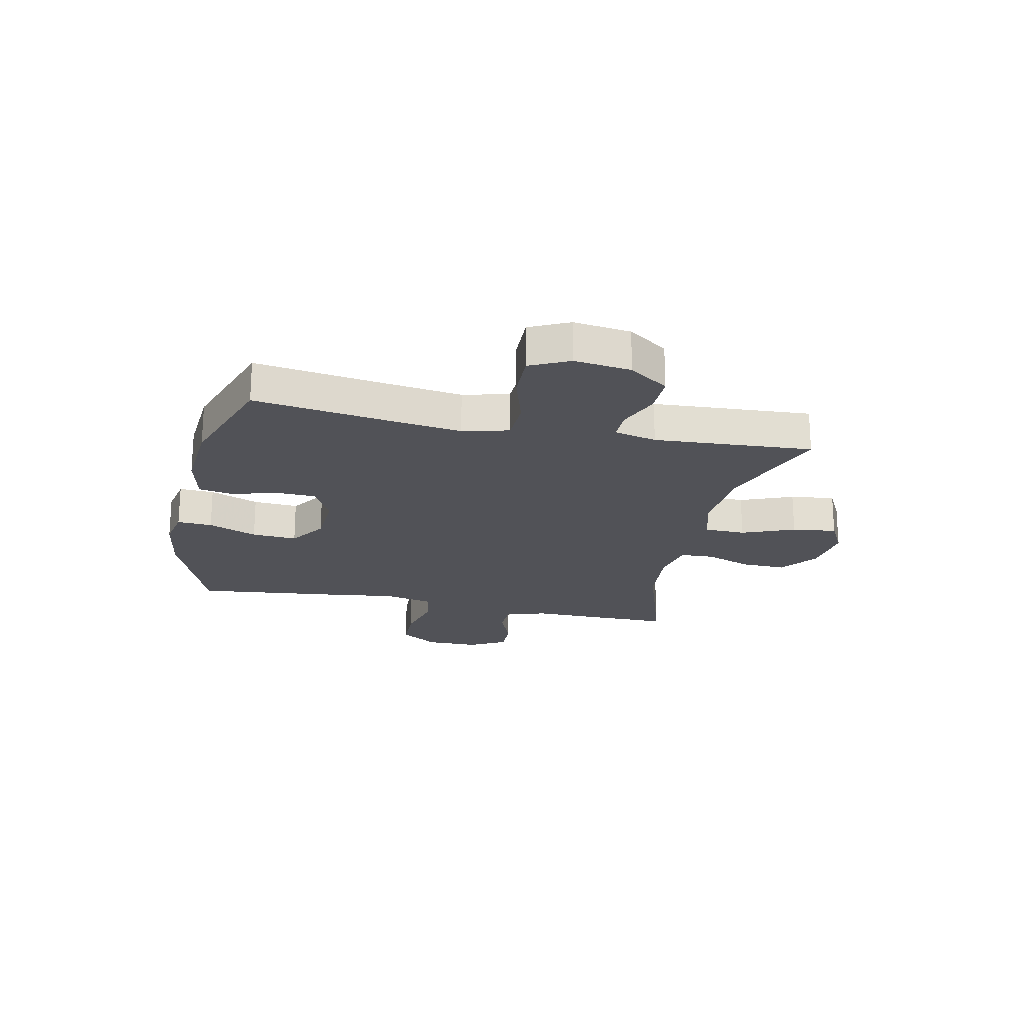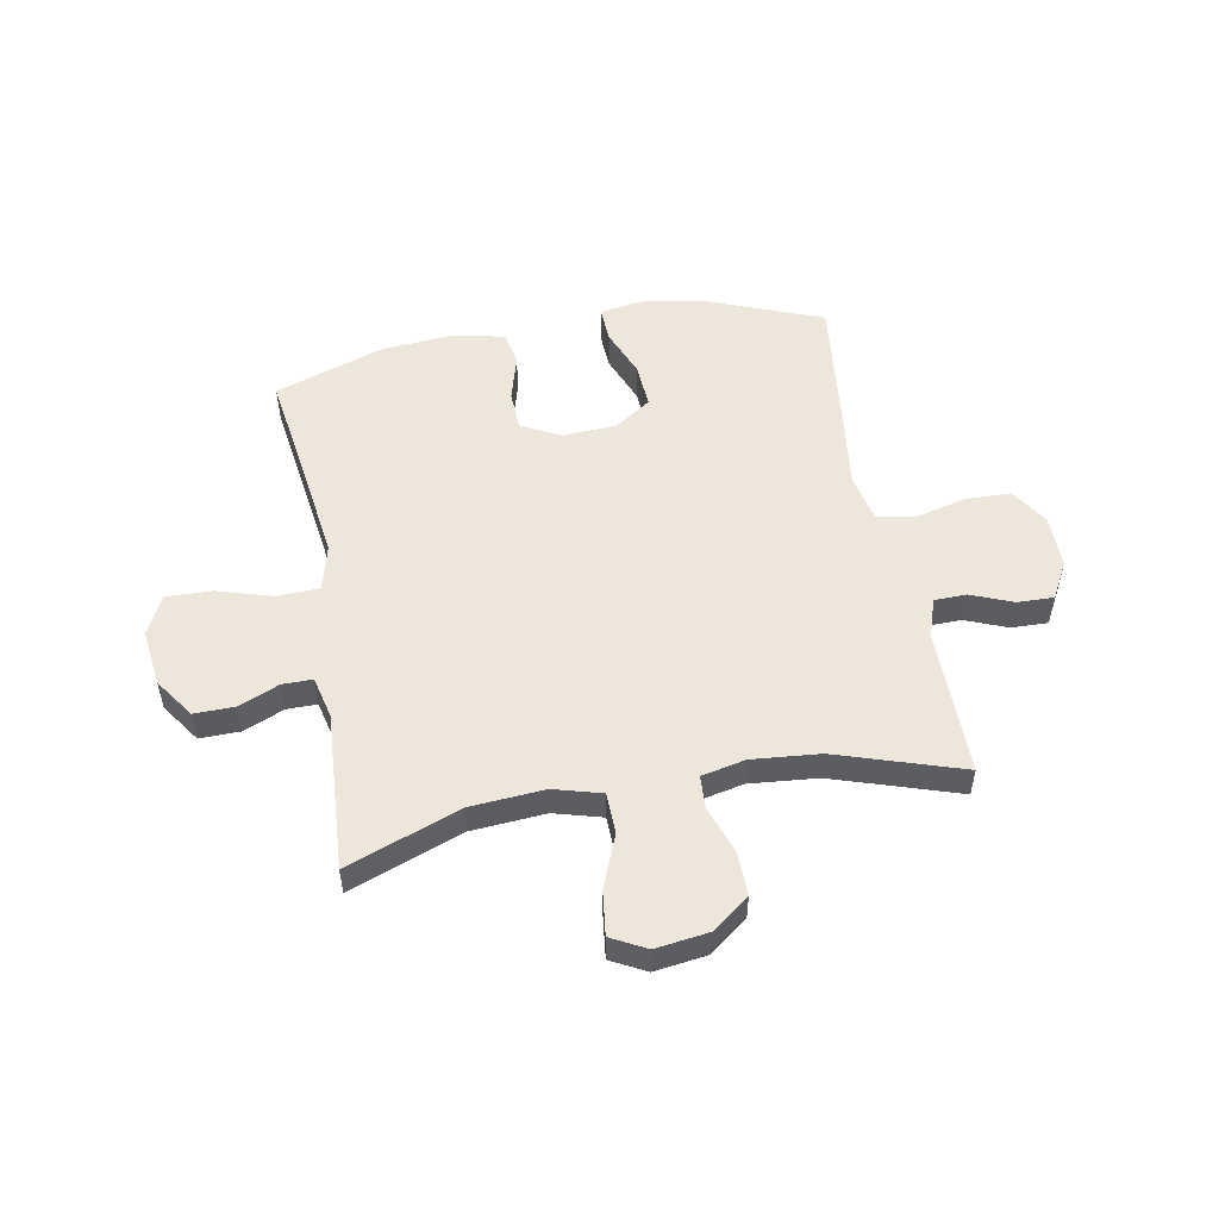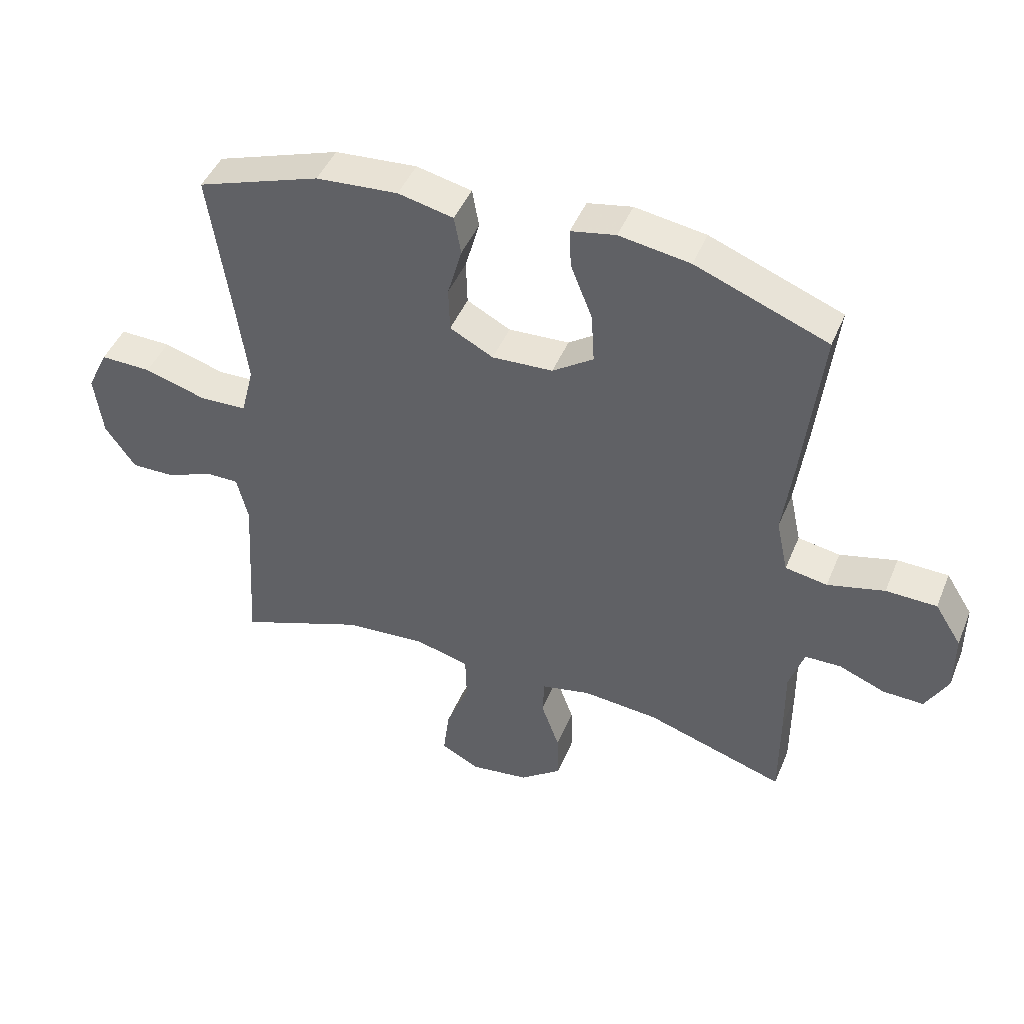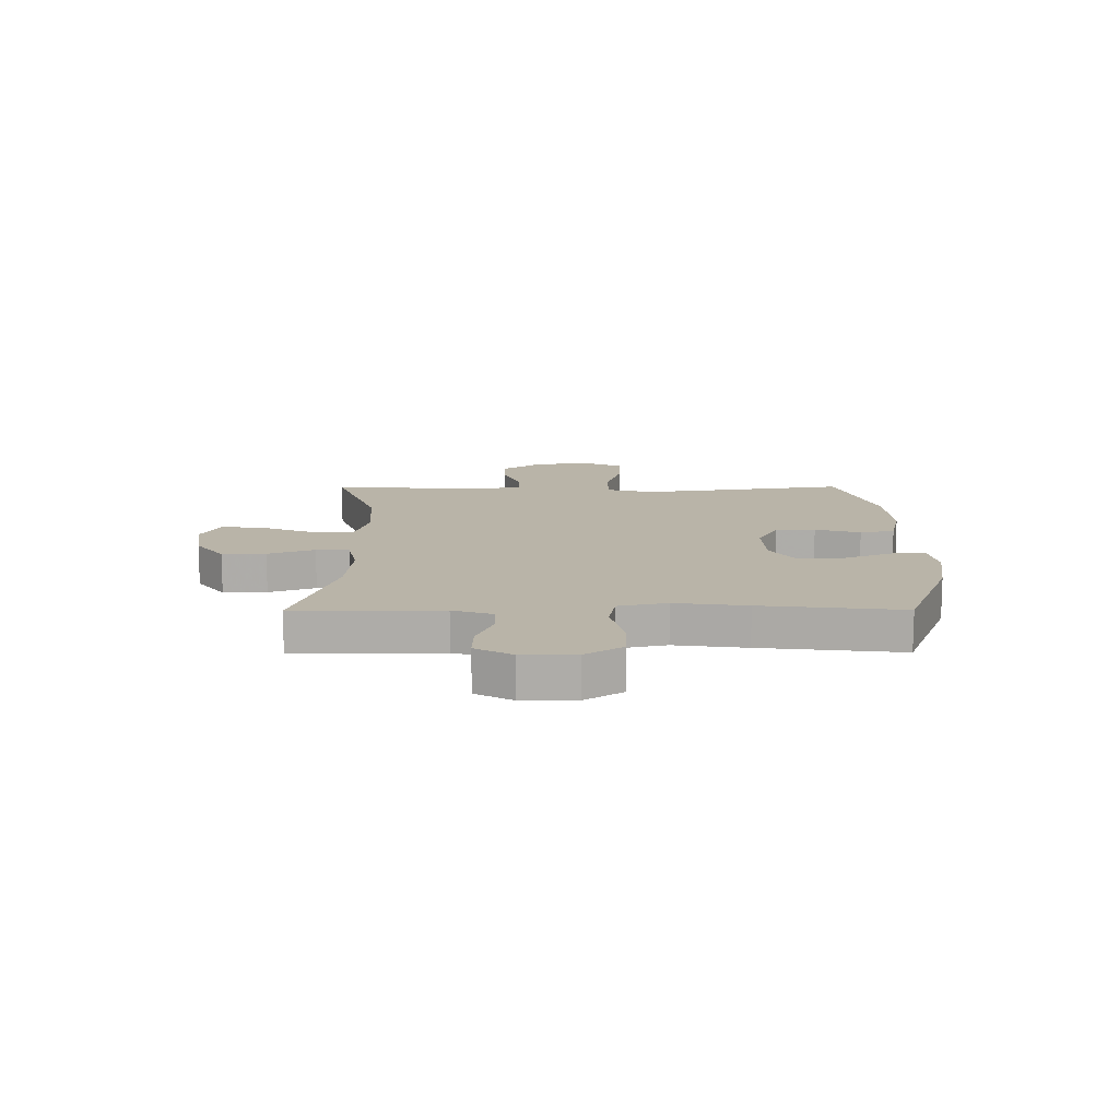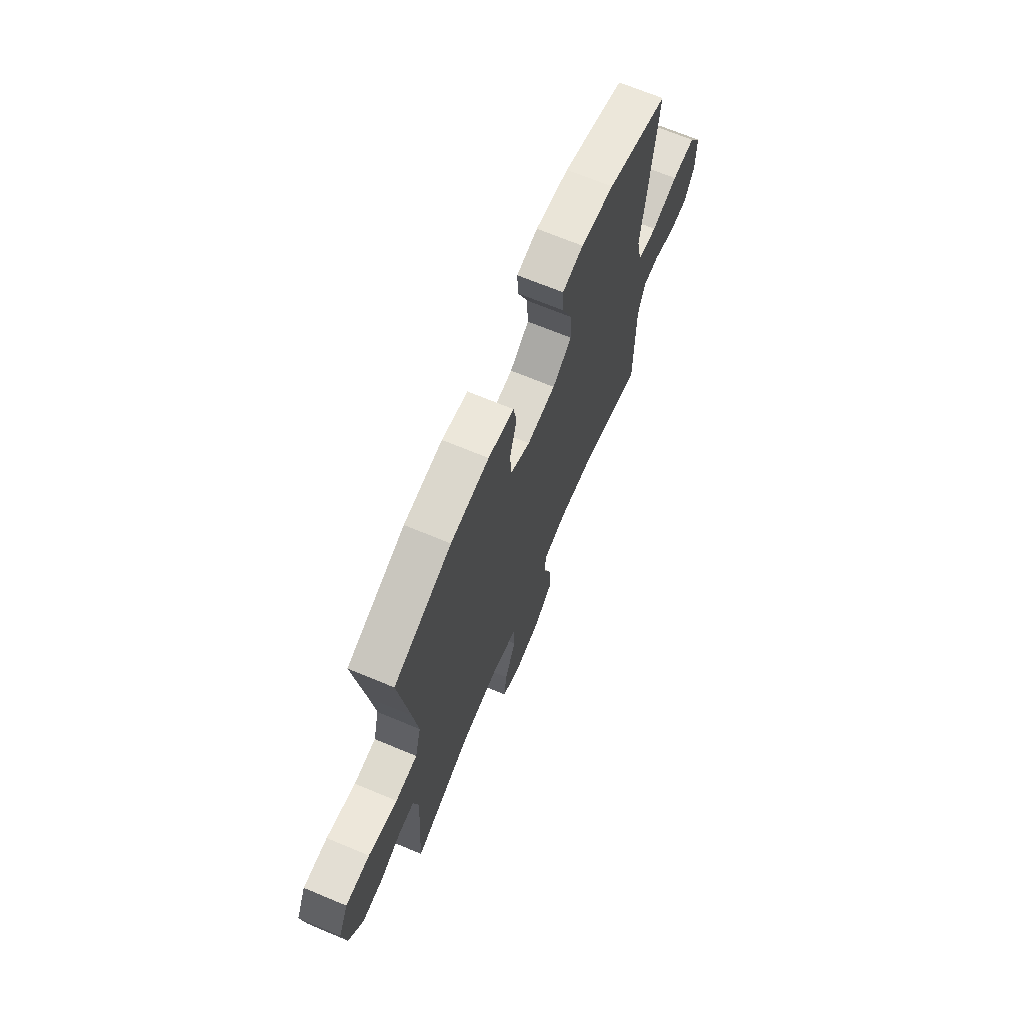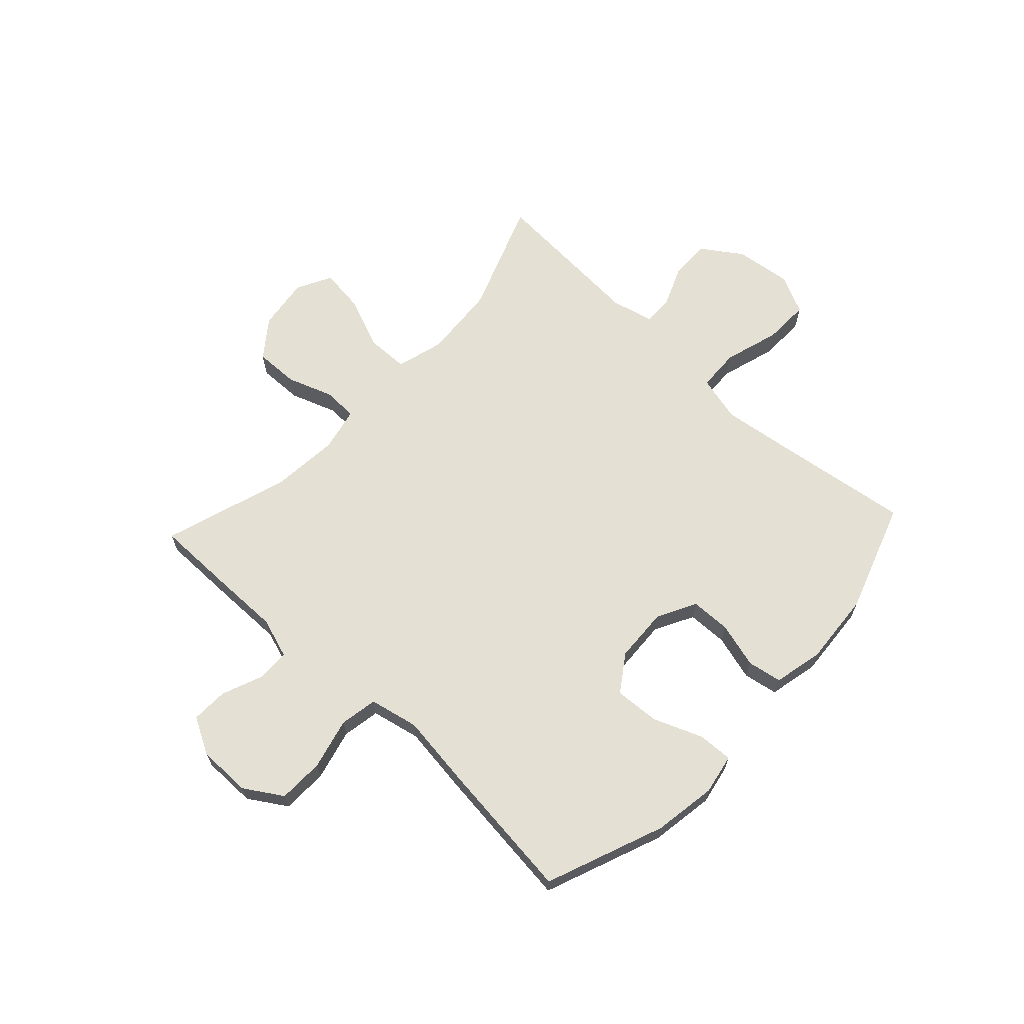
<metadata>
{"format":"obj","ext":"obj","renderer":"f3d","projection":"perspective","resolution":1024,"background":"white","views":[{"elev":-21.5,"azim":77.9,"up":"+Y"},{"elev":52.7,"azim":169.6,"up":"+Y"},{"elev":45.4,"azim":-158.3,"up":"+Z"},{"elev":13.2,"azim":-90.3,"up":"+Y"},{"elev":68.8,"azim":112.7,"up":"+Z"},{"elev":65.9,"azim":-47.0,"up":"+Y"}]}
</metadata>
<code>
v 0.5 0.07 0.5
v 0.465 0.07 0.254
v 0.448 0.07 0.127
v 0.469 0.07 0.044
v 0.545 0.07 0.041
v 0.645 0.07 0.071
v 0.728 0.07 0.073
v 0.762 0.07 0.002
v 0.749 0.07 -0.1
v 0.7 0.07 -0.171
v 0.628 0.07 -0.17
v 0.554 0.07 -0.139
v 0.5 0.07 -0.139
v 0.482 0.07 -0.215
v 0.5 0.07 -0.5
v 0.297 0.07 -0.424
v 0.163 0.07 -0.414
v 0.077 0.07 -0.438
v 0.075 0.07 -0.512
v 0.113 0.07 -0.607
v 0.123 0.07 -0.687
v 0.06 0.07 -0.72
v -0.035 0.07 -0.707
v -0.102 0.07 -0.656
v -0.1 0.07 -0.577
v -0.07 0.07 -0.493
v -0.073 0.07 -0.433
v -0.152 0.07 -0.416
v -0.274 0.07 -0.427
v -0.5 0.07 -0.5
v -0.5 0.07 -0.35
v -0.499 0.07 -0.236
v -0.523 0.07 -0.163
v -0.581 0.07 -0.162
v -0.656 0.07 -0.192
v -0.722 0.07 -0.194
v -0.758 0.07 -0.128
v -0.758 0.07 -0.032
v -0.715 0.07 0.036
v -0.633 0.07 0.038
v -0.541 0.07 0.015
v -0.473 0.07 0.027
v -0.454 0.07 0.115
v -0.471 0.07 0.245
v -0.5 0.07 0.5
v -0.287 0.07 0.583
v -0.173 0.07 0.601
v -0.101 0.07 0.587
v -0.104 0.07 0.524
v -0.139 0.07 0.436
v -0.144 0.07 0.355
v -0.078 0.07 0.31
v 0.02 0.07 0.305
v 0.09 0.07 0.342
v 0.092 0.07 0.414
v 0.069 0.07 0.496
v 0.08 0.07 0.558
v 0.169 0.07 0.578
v 0.301 0.07 0.568
v 0.5 0 0.5
v 0.465 0 0.254
v 0.448 0 0.127
v 0.469 0 0.044
v 0.545 0 0.041
v 0.645 0 0.071
v 0.728 0 0.073
v 0.762 0 0.002
v 0.749 0 -0.1
v 0.7 0 -0.171
v 0.628 0 -0.17
v 0.554 0 -0.139
v 0.5 0 -0.139
v 0.482 0 -0.215
v 0.5 0 -0.5
v 0.297 0 -0.424
v 0.163 0 -0.414
v 0.077 0 -0.438
v 0.075 0 -0.512
v 0.113 0 -0.607
v 0.123 0 -0.687
v 0.06 0 -0.72
v -0.035 0 -0.707
v -0.102 0 -0.656
v -0.1 0 -0.577
v -0.07 0 -0.493
v -0.073 0 -0.433
v -0.152 0 -0.416
v -0.274 0 -0.427
v -0.5 0 -0.5
v -0.5 0 -0.35
v -0.499 0 -0.236
v -0.523 0 -0.163
v -0.581 0 -0.162
v -0.656 0 -0.192
v -0.722 0 -0.194
v -0.758 0 -0.128
v -0.758 0 -0.032
v -0.715 0 0.036
v -0.633 0 0.038
v -0.541 0 0.015
v -0.473 0 0.027
v -0.454 0 0.115
v -0.471 0 0.245
v -0.5 0 0.5
v -0.287 0 0.583
v -0.173 0 0.601
v -0.101 0 0.587
v -0.104 0 0.524
v -0.139 0 0.436
v -0.144 0 0.355
v -0.078 0 0.31
v 0.02 0 0.305
v 0.09 0 0.342
v 0.092 0 0.414
v 0.069 0 0.496
v 0.08 0 0.558
v 0.169 0 0.578
v 0.301 0 0.568
f 58 59 1 2
f 55 56 57 58
f 54 55 58 2
f 53 54 2 3
f 52 53 3 4
f 47 48 49 50
f 47 50 51
f 46 47 51
f 43 44 45 46
f 42 43 46 51
f 38 39 40 41
f 38 41 42
f 37 38 42
f 34 35 36 37
f 33 34 37 42
f 32 33 42 51
f 29 30 31 32
f 28 29 32 51
f 23 24 25 26
f 23 26 27
f 22 23 27
f 19 20 21 22
f 18 19 22 27
f 17 18 27 28
f 14 15 16
f 13 14 16 17
f 9 10 11 12
f 9 12 13
f 8 9 13
f 5 6 7 8
f 4 5 8 13
f 52 4 13 17
f 17 28 51 52
f 61 60 118 117
f 117 116 115 114
f 61 117 114 113
f 62 61 113 112
f 63 62 112 111
f 109 108 107 106
f 110 109 106
f 110 106 105
f 105 104 103 102
f 110 105 102 101
f 100 99 98 97
f 101 100 97
f 101 97 96
f 96 95 94 93
f 101 96 93 92
f 110 101 92 91
f 91 90 89 88
f 110 91 88 87
f 85 84 83 82
f 86 85 82
f 86 82 81
f 81 80 79 78
f 86 81 78 77
f 87 86 77 76
f 75 74 73
f 76 75 73 72
f 71 70 69 68
f 72 71 68
f 72 68 67
f 67 66 65 64
f 72 67 64 63
f 76 72 63 111
f 111 110 87 76
f 1 60 61 2
f 2 61 62 3
f 3 62 63 4
f 4 63 64 5
f 5 64 65 6
f 6 65 66 7
f 7 66 67 8
f 8 67 68 9
f 9 68 69 10
f 10 69 70 11
f 11 70 71 12
f 12 71 72 13
f 13 72 73 14
f 14 73 74 15
f 15 74 75 16
f 16 75 76 17
f 17 76 77 18
f 18 77 78 19
f 19 78 79 20
f 20 79 80 21
f 21 80 81 22
f 22 81 82 23
f 23 82 83 24
f 24 83 84 25
f 25 84 85 26
f 26 85 86 27
f 27 86 87 28
f 28 87 88 29
f 29 88 89 30
f 30 89 90 31
f 31 90 91 32
f 32 91 92 33
f 33 92 93 34
f 34 93 94 35
f 35 94 95 36
f 36 95 96 37
f 37 96 97 38
f 38 97 98 39
f 39 98 99 40
f 40 99 100 41
f 41 100 101 42
f 42 101 102 43
f 43 102 103 44
f 44 103 104 45
f 45 104 105 46
f 46 105 106 47
f 47 106 107 48
f 48 107 108 49
f 49 108 109 50
f 50 109 110 51
f 51 110 111 52
f 52 111 112 53
f 53 112 113 54
f 54 113 114 55
f 55 114 115 56
f 56 115 116 57
f 57 116 117 58
f 58 117 118 59
f 59 118 60 1

</code>
